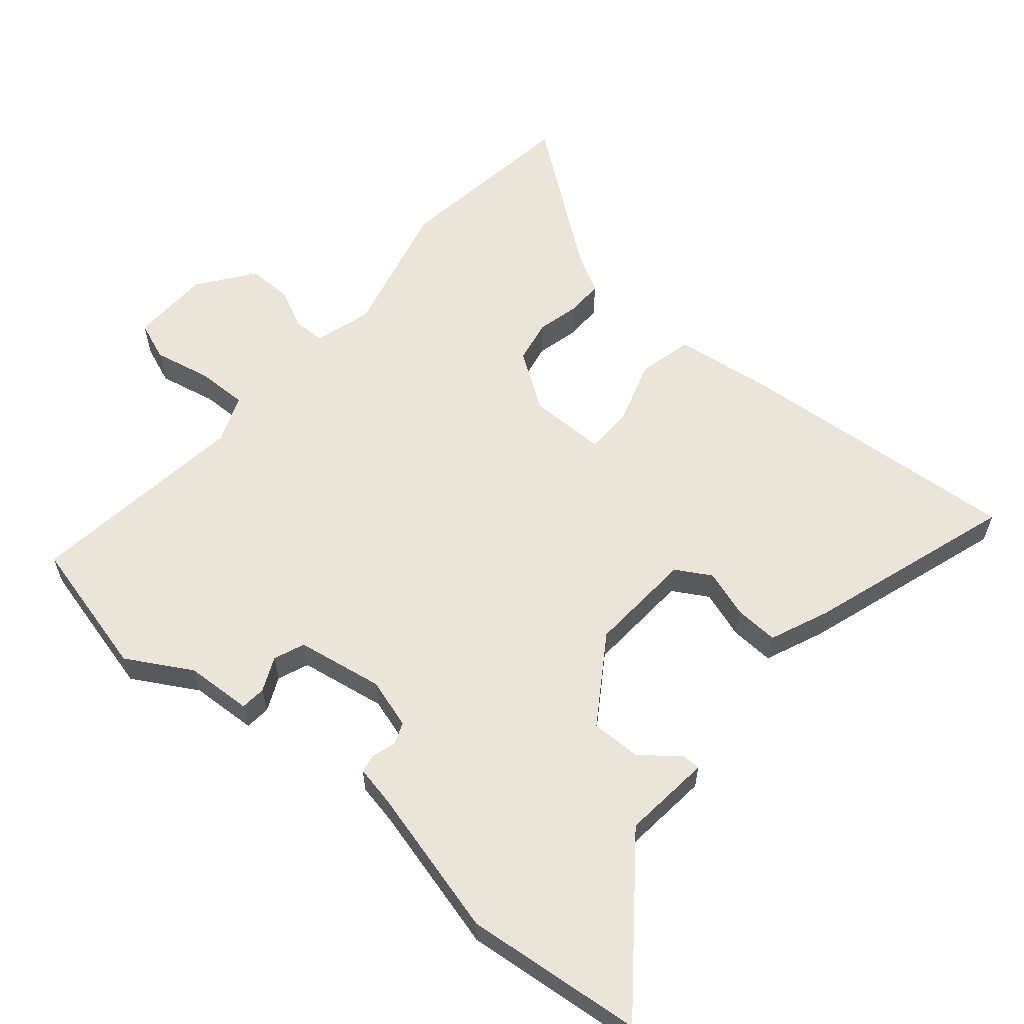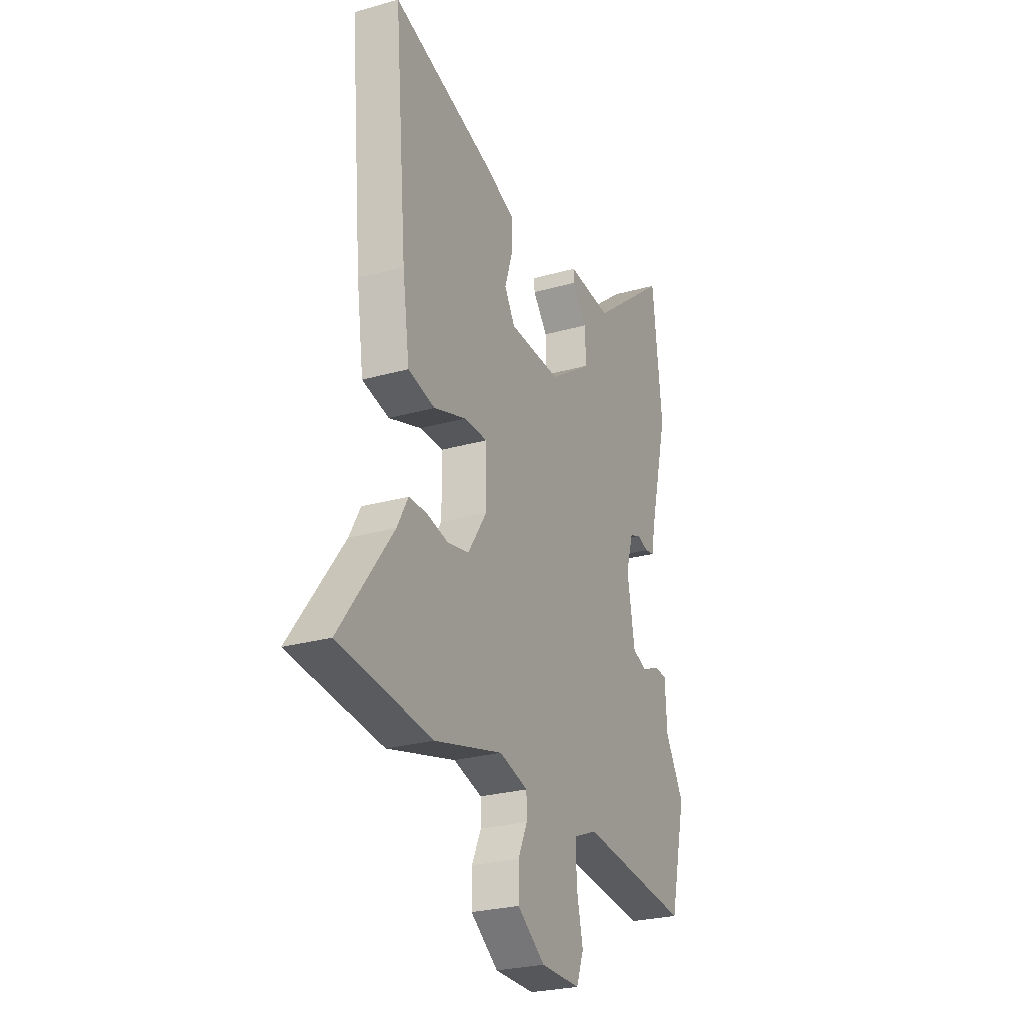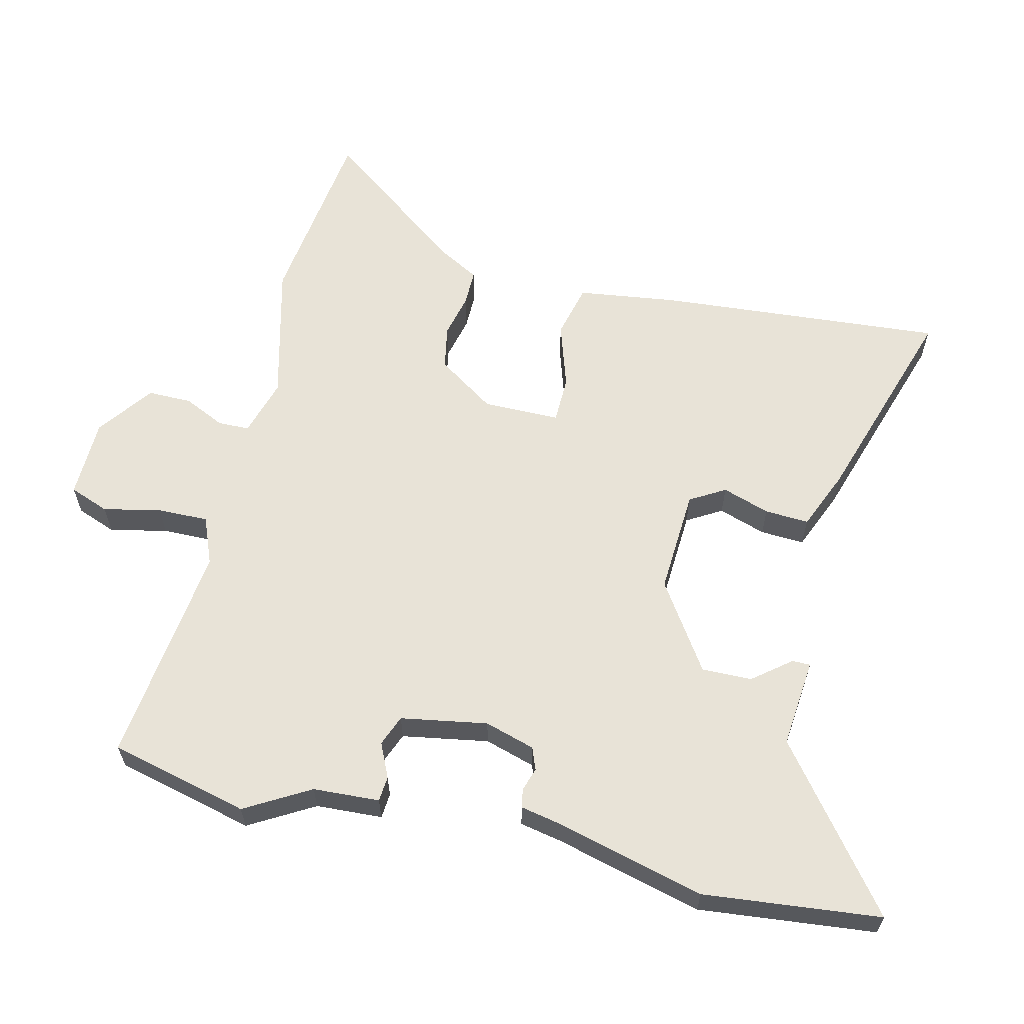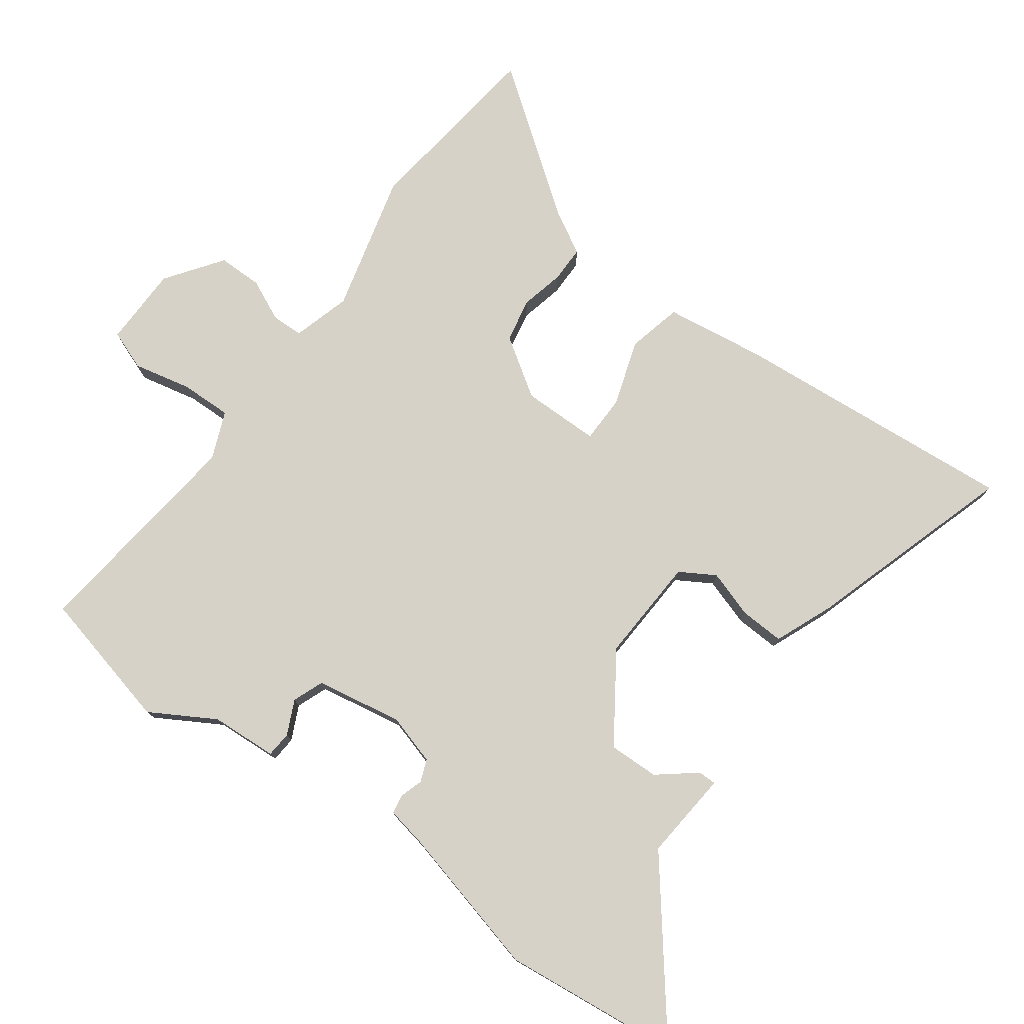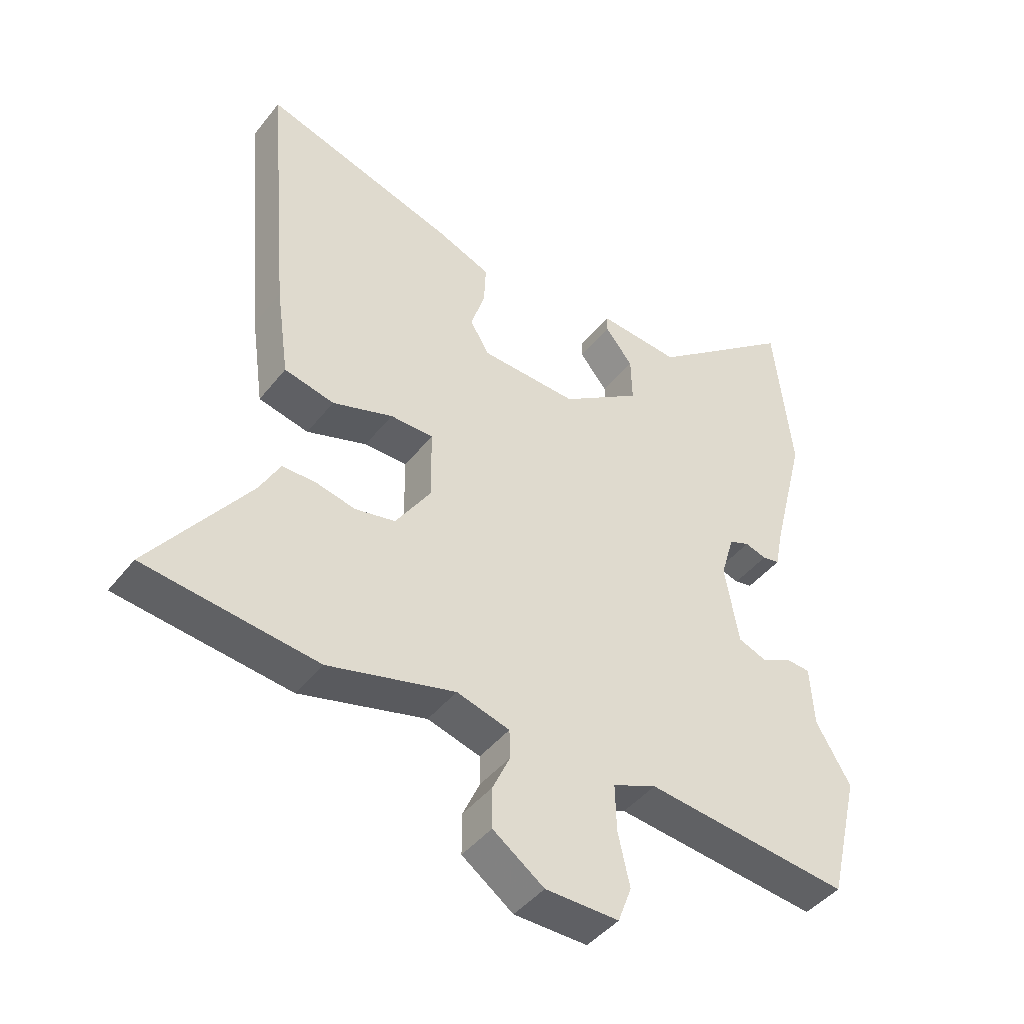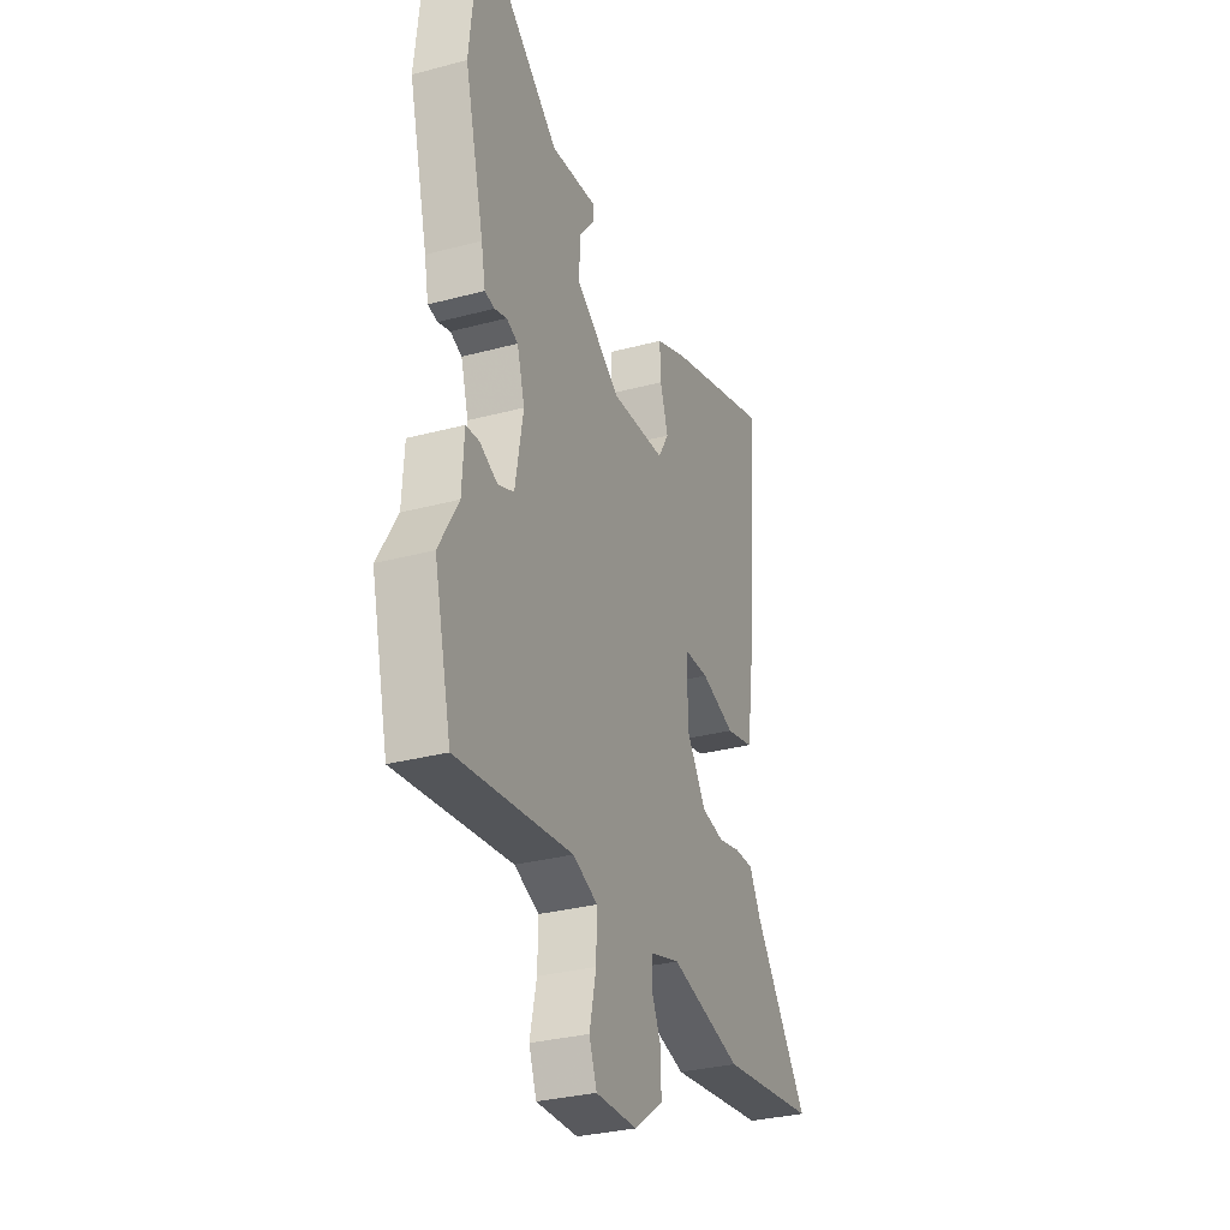
<metadata>
{"format":"obj","ext":"obj","renderer":"f3d","projection":"perspective","resolution":1024,"background":"white","views":[{"elev":59.5,"azim":-49.2,"up":"+Y"},{"elev":-26.1,"azim":114.2,"up":"+Z"},{"elev":61.5,"azim":-76.2,"up":"+Y"},{"elev":77.5,"azim":-53.8,"up":"+Y"},{"elev":-43.8,"azim":144.7,"up":"+Z"},{"elev":-30.9,"azim":-69.0,"up":"+Z"}]}
</metadata>
<code>
v -0.513 0.07 0.382
v -0.484 0.07 0.646
v -0.248 0.07 0.46
v -0.115 0.07 0.472
v -0.115 0.07 0.445
v -0.16 0.07 0.389
v -0.162 0.07 0.314
v -0.033 0.07 0.227
v 0.124 0.07 0.235
v 0.155 0.07 0.287
v 0.132 0.07 0.358
v 0.129 0.07 0.424
v 0.217 0.07 0.46
v 0.528 0.07 0.557
v 0.491 0.07 0.13
v 0.47 0.07 -0.019
v 0.389 0.07 -0.038
v 0.291 0.07 -0.006
v 0.221 0.07 -0.007
v 0.22 0.07 -0.122
v 0.277 0.07 -0.208
v 0.342 0.07 -0.221
v 0.407 0.07 -0.206
v 0.461 0.07 -0.206
v 0.494 0.07 -0.266
v 0.653 0.07 -0.481
v 0.374 0.07 -0.516
v 0.168 0.07 -0.463
v 0.082 0.07 -0.488
v 0.081 0.07 -0.535
v 0.109 0.07 -0.596
v 0.109 0.07 -0.662
v 0.026 0.07 -0.722
v -0.093 0.07 -0.724
v -0.115 0.07 -0.665
v -0.096 0.07 -0.579
v -0.094 0.07 -0.503
v -0.165 0.07 -0.474
v -0.497 0.07 -0.513
v -0.547 0.07 -0.305
v -0.491 0.07 -0.209
v -0.485 0.07 -0.11
v -0.447 0.07 -0.107
v -0.396 0.07 -0.131
v -0.35 0.07 -0.113
v -0.327 0.07 0.016
v -0.349 0.07 0.091
v -0.382 0.07 0.104
v -0.417 0.07 0.093
v -0.445 0.07 0.098
v -0.457 0.07 0.16
v -0.513 0 0.382
v -0.484 0 0.646
v -0.248 0 0.46
v -0.115 0 0.472
v -0.115 0 0.445
v -0.16 0 0.389
v -0.162 0 0.314
v -0.033 0 0.227
v 0.124 0 0.235
v 0.155 0 0.287
v 0.132 0 0.358
v 0.129 0 0.424
v 0.217 0 0.46
v 0.528 0 0.557
v 0.491 0 0.13
v 0.47 0 -0.019
v 0.389 0 -0.038
v 0.291 0 -0.006
v 0.221 0 -0.007
v 0.22 0 -0.122
v 0.277 0 -0.208
v 0.342 0 -0.221
v 0.407 0 -0.206
v 0.461 0 -0.206
v 0.494 0 -0.266
v 0.653 0 -0.481
v 0.374 0 -0.516
v 0.168 0 -0.463
v 0.082 0 -0.488
v 0.081 0 -0.535
v 0.109 0 -0.596
v 0.109 0 -0.662
v 0.026 0 -0.722
v -0.093 0 -0.724
v -0.115 0 -0.665
v -0.096 0 -0.579
v -0.094 0 -0.503
v -0.165 0 -0.474
v -0.497 0 -0.513
v -0.547 0 -0.305
v -0.491 0 -0.209
v -0.485 0 -0.11
v -0.447 0 -0.107
v -0.396 0 -0.131
v -0.35 0 -0.113
v -0.327 0 0.016
v -0.349 0 0.091
v -0.382 0 0.104
v -0.417 0 0.093
v -0.445 0 0.098
v -0.457 0 0.16
f 48 49 50 51
f 1 2 3
f 51 1 3
f 48 51 3
f 47 48 3
f 46 47 3
f 41 42 43 44
f 41 44 45
f 40 41 45
f 39 40 45
f 38 39 45
f 37 38 45 46
f 34 35 36
f 33 34 36
f 32 33 36
f 31 32 36
f 30 31 36
f 29 30 36 37
f 37 46 3
f 29 37 3
f 28 29 3
f 25 26 27 28
f 24 25 28
f 23 24 28
f 22 23 28
f 16 17 18
f 15 16 18
f 14 15 18
f 13 14 18
f 12 13 18
f 11 12 18
f 10 11 18
f 9 10 18 19
f 8 9 19 20
f 3 4 5 6
f 3 6 7
f 28 3 7
f 21 22 28
f 20 21 28
f 8 20 28
f 7 8 28
f 102 101 100 99
f 54 53 52
f 54 52 102
f 54 102 99
f 54 99 98
f 54 98 97
f 95 94 93 92
f 96 95 92
f 96 92 91
f 96 91 90
f 96 90 89
f 97 96 89 88
f 87 86 85
f 87 85 84
f 87 84 83
f 87 83 82
f 87 82 81
f 88 87 81 80
f 54 97 88
f 54 88 80
f 54 80 79
f 79 78 77 76
f 79 76 75
f 79 75 74
f 79 74 73
f 69 68 67
f 69 67 66
f 69 66 65
f 69 65 64
f 69 64 63
f 69 63 62
f 69 62 61
f 70 69 61 60
f 71 70 60 59
f 57 56 55 54
f 58 57 54
f 58 54 79
f 79 73 72
f 79 72 71
f 79 71 59
f 79 59 58
f 1 52 53 2
f 2 53 54 3
f 3 54 55 4
f 4 55 56 5
f 5 56 57 6
f 6 57 58 7
f 7 58 59 8
f 8 59 60 9
f 9 60 61 10
f 10 61 62 11
f 11 62 63 12
f 12 63 64 13
f 13 64 65 14
f 14 65 66 15
f 15 66 67 16
f 16 67 68 17
f 17 68 69 18
f 18 69 70 19
f 19 70 71 20
f 20 71 72 21
f 21 72 73 22
f 22 73 74 23
f 23 74 75 24
f 24 75 76 25
f 25 76 77 26
f 26 77 78 27
f 27 78 79 28
f 28 79 80 29
f 29 80 81 30
f 30 81 82 31
f 31 82 83 32
f 32 83 84 33
f 33 84 85 34
f 34 85 86 35
f 35 86 87 36
f 36 87 88 37
f 37 88 89 38
f 38 89 90 39
f 39 90 91 40
f 40 91 92 41
f 41 92 93 42
f 42 93 94 43
f 43 94 95 44
f 44 95 96 45
f 45 96 97 46
f 46 97 98 47
f 47 98 99 48
f 48 99 100 49
f 49 100 101 50
f 50 101 102 51
f 51 102 52 1

</code>
